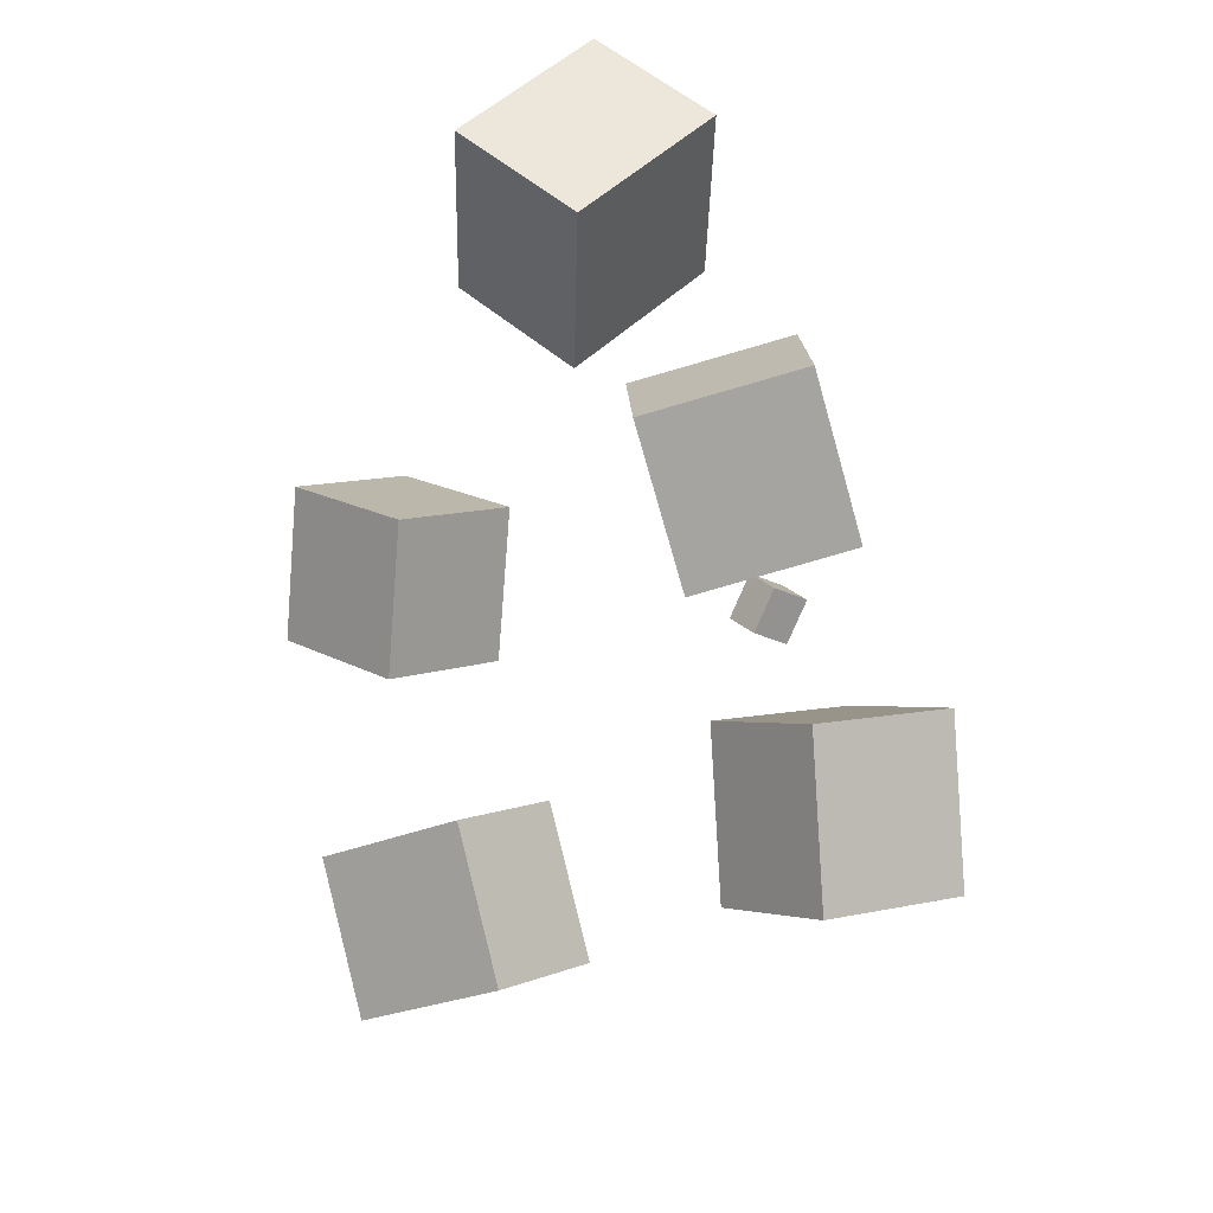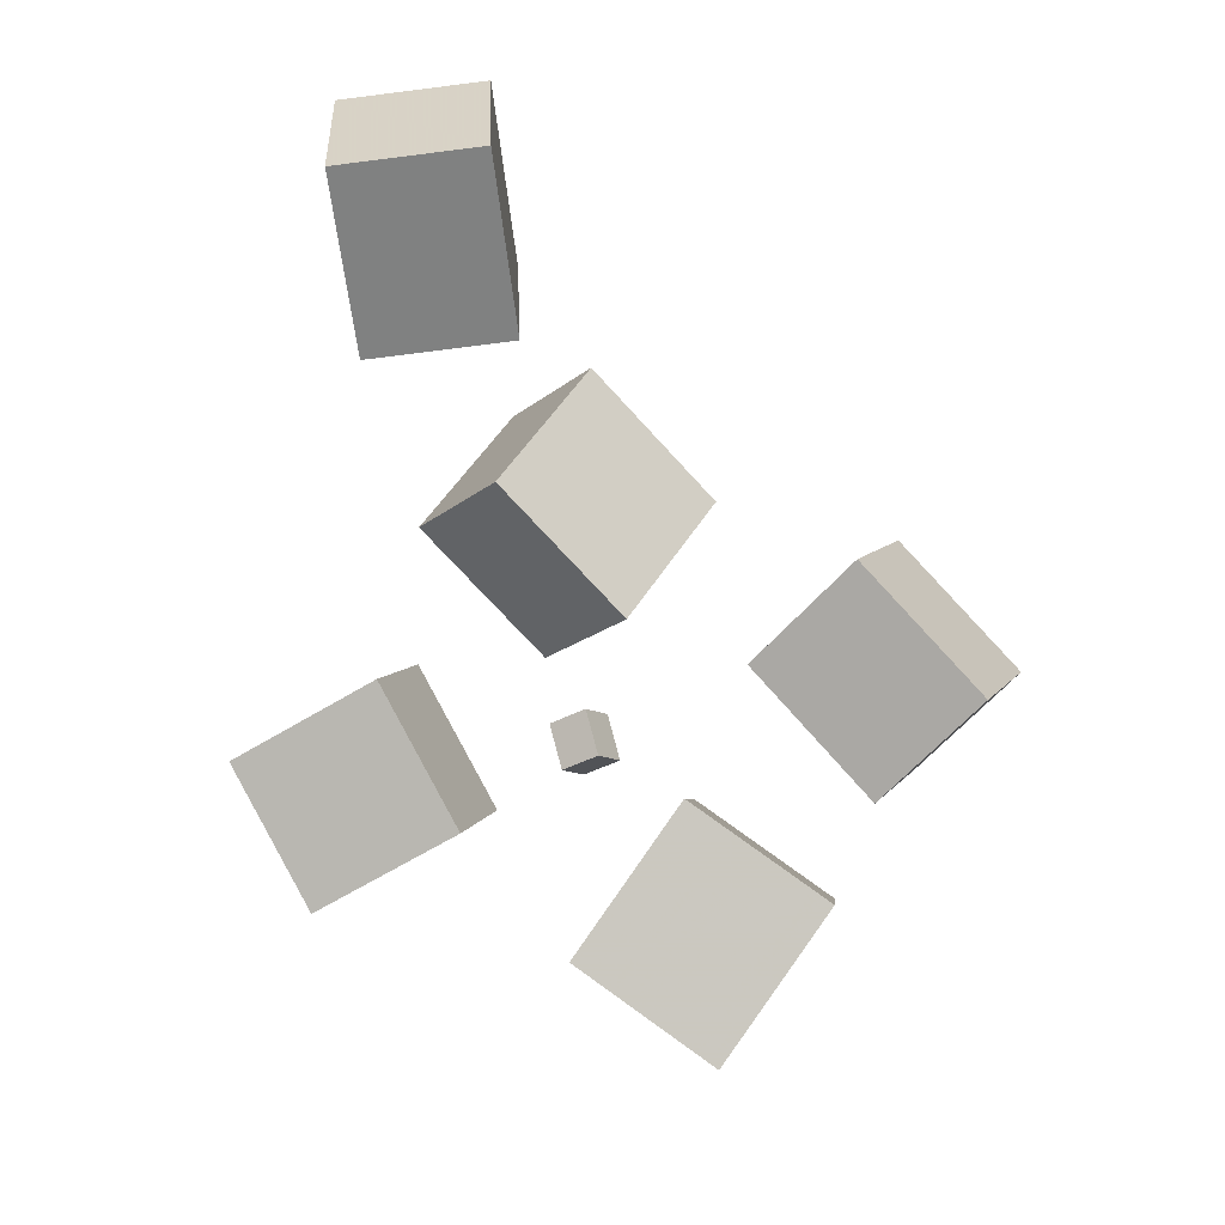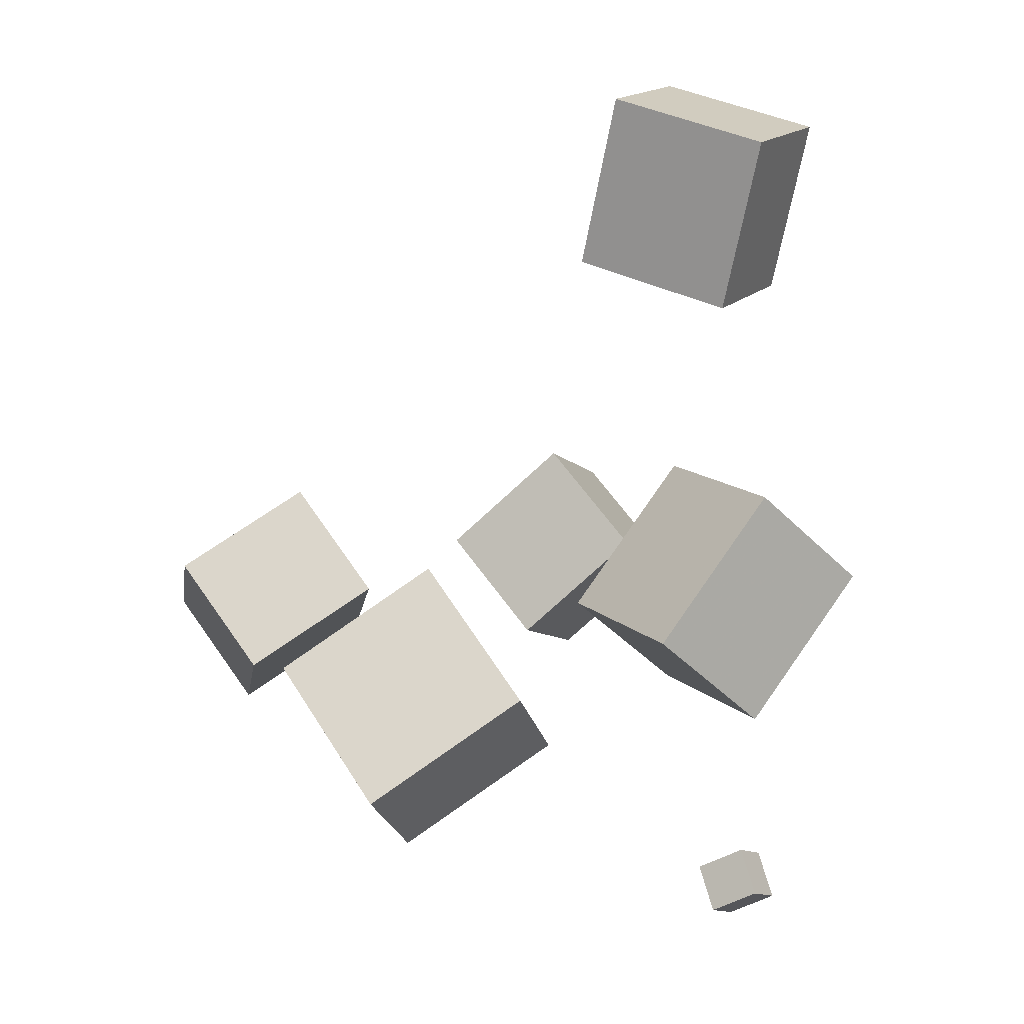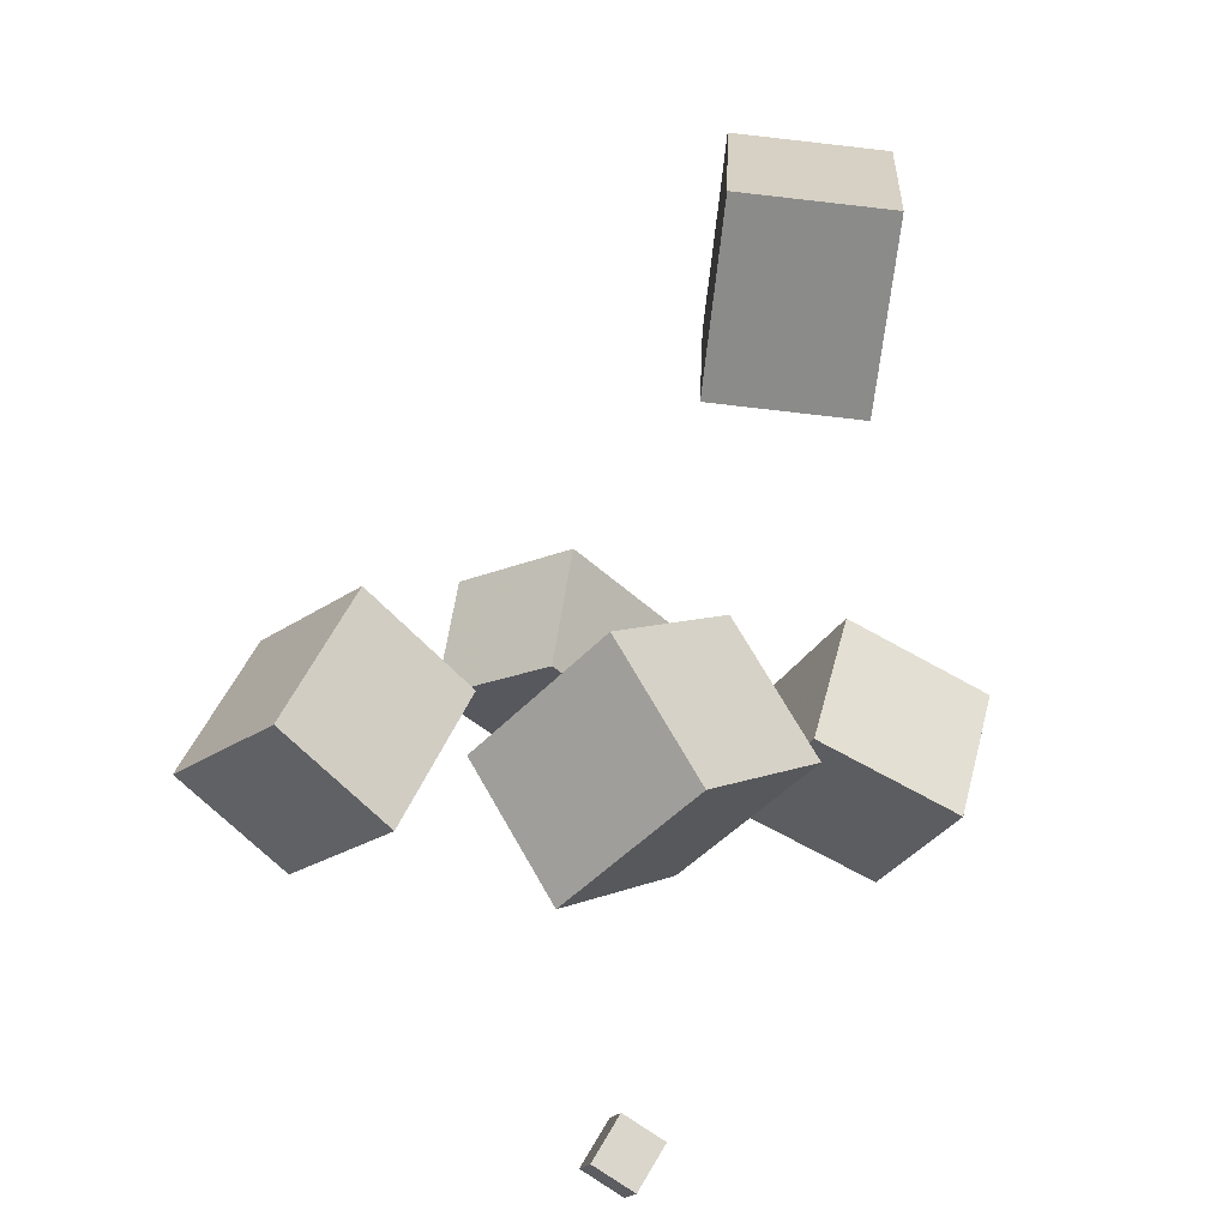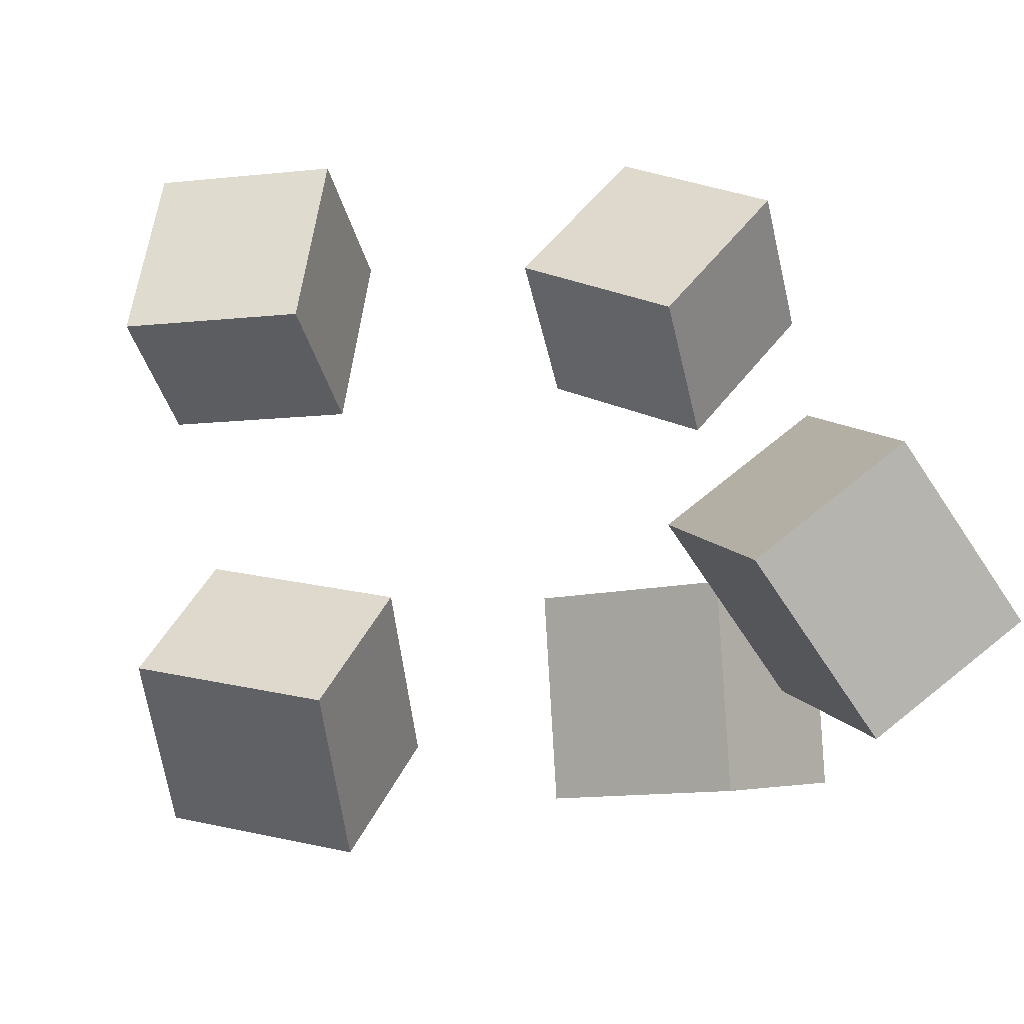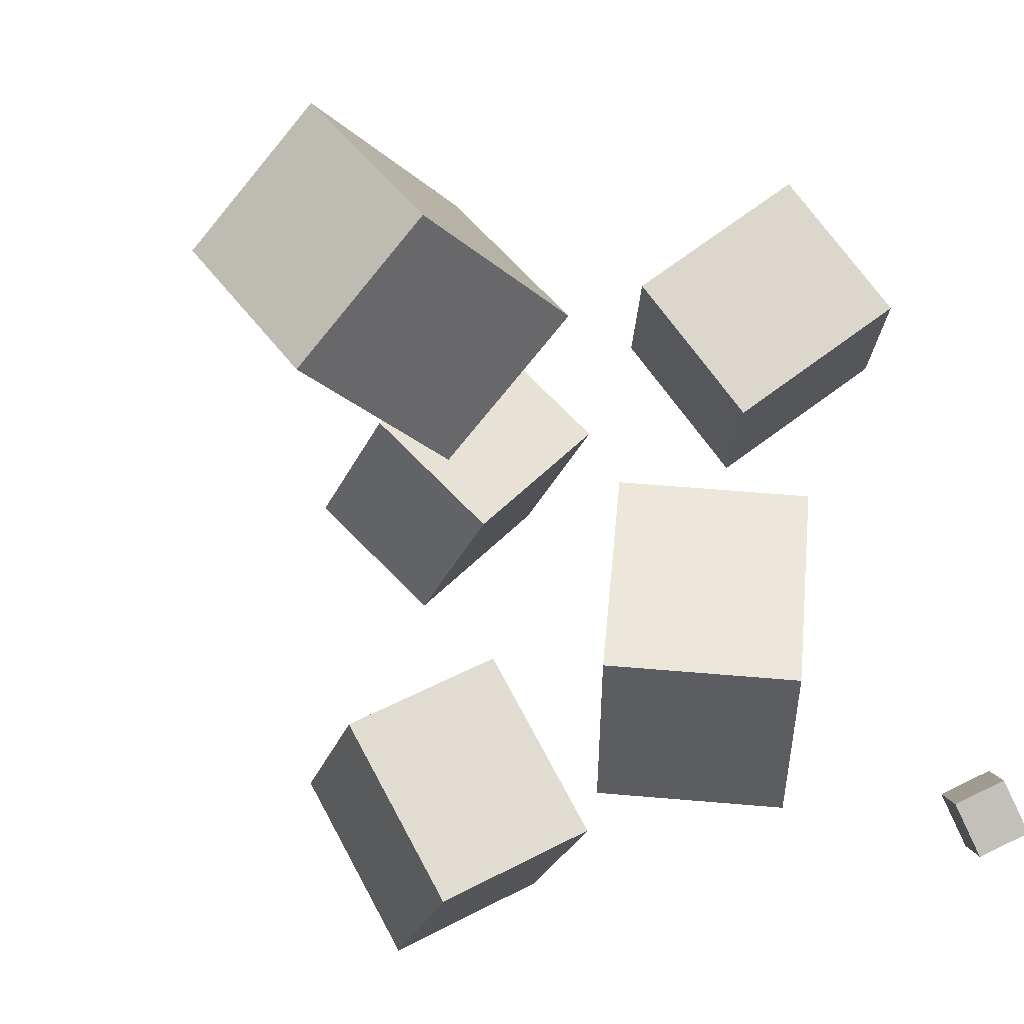
<metadata>
{"format":"obj","ext":"obj","renderer":"f3d","projection":"perspective","resolution":1024,"background":"white","views":[{"elev":61.8,"azim":79.4,"up":"+Y"},{"elev":38.7,"azim":33.2,"up":"+Y"},{"elev":24.0,"azim":154.3,"up":"+Y"},{"elev":17.2,"azim":-142.1,"up":"+Y"},{"elev":4.7,"azim":173.2,"up":"+Z"},{"elev":-28.8,"azim":-134.3,"up":"+Z"}]}
</metadata>
<code>
v -0.1468 -0.1268 -0.2075
v -0.1413 -0.1507 -0.06775
v -0.2516 -0.02479 -0.1859
v -0.2461 -0.04866 -0.04617
v -0.06178 -0.04175 -0.1964
v -0.05622 -0.06562 -0.05662
v -0.1666 0.06025 -0.1748
v -0.161 0.03638 -0.03503
f 1.0 7.0 5.0
f 1.0 3.0 7.0
f 1.0 4.0 3.0
f 1.0 2.0 4.0
f 3.0 8.0 7.0
f 3.0 4.0 8.0
f 5.0 7.0 8.0
f 5.0 8.0 6.0
f 1.0 5.0 6.0
f 1.0 6.0 2.0
f 2.0 6.0 8.0
f 2.0 8.0 4.0
v 0.05946 -0.1656 0.176
v 0.09495 -0.09233 0.2477
v 0.08625 -0.07962 0.07478
v 0.1217 -0.00632 0.1464
v 0.1739 -0.2121 0.1669
v 0.2094 -0.1388 0.2385
v 0.2007 -0.1261 0.06561
v 0.2362 -0.05278 0.1373
f 9.0 15.0 13.0
f 9.0 11.0 15.0
f 9.0 12.0 11.0
f 9.0 10.0 12.0
f 11.0 16.0 15.0
f 11.0 12.0 16.0
f 13.0 15.0 16.0
f 13.0 16.0 14.0
f 9.0 13.0 14.0
f 9.0 14.0 10.0
f 10.0 14.0 16.0
f 10.0 16.0 12.0
v -0.2611 0.1837 -0.02105
v -0.1848 0.2039 0.08585
v -0.2865 0.3235 -0.02941
v -0.2102 0.3437 0.0775
v -0.1721 0.1959 -0.08697
v -0.09574 0.2161 0.01994
v -0.1974 0.3357 -0.09532
v -0.1211 0.3559 0.01159
f 17.0 23.0 21.0
f 17.0 19.0 23.0
f 17.0 20.0 19.0
f 17.0 18.0 20.0
f 19.0 24.0 23.0
f 19.0 20.0 24.0
f 21.0 23.0 24.0
f 21.0 24.0 22.0
f 17.0 21.0 22.0
f 17.0 22.0 18.0
f 18.0 22.0 24.0
f 18.0 24.0 20.0
v -0.1613 -0.228 0.164
v -0.1289 -0.1649 0.253
v -0.2513 -0.1435 0.1368
v -0.219 -0.0804 0.2259
v -0.07887 -0.1642 0.08883
v -0.04649 -0.1011 0.1779
v -0.1689 -0.07976 0.06171
v -0.1365 -0.01665 0.1508
f 25.0 31.0 29.0
f 25.0 27.0 31.0
f 25.0 28.0 27.0
f 25.0 26.0 28.0
f 27.0 32.0 31.0
f 27.0 28.0 32.0
f 29.0 31.0 32.0
f 29.0 32.0 30.0
f 25.0 29.0 30.0
f 25.0 30.0 26.0
f 26.0 30.0 32.0
f 26.0 32.0 28.0
v -0.1645 -0.3563 -0.1565
v -0.1671 -0.3294 -0.1261
v -0.1927 -0.3331 -0.1795
v -0.1954 -0.3061 -0.1492
v -0.1363 -0.3368 -0.1713
v -0.139 -0.3099 -0.1409
v -0.1646 -0.3136 -0.1944
v -0.1673 -0.2866 -0.164
f 33.0 39.0 37.0
f 33.0 35.0 39.0
f 33.0 36.0 35.0
f 33.0 34.0 36.0
f 35.0 40.0 39.0
f 35.0 36.0 40.0
f 37.0 39.0 40.0
f 37.0 40.0 38.0
f 33.0 37.0 38.0
f 33.0 38.0 34.0
f 34.0 38.0 40.0
f 34.0 40.0 36.0
v 0.02919 -0.1263 -0.1717
v 0.05378 -0.05863 -0.05346
v 0.0844 -0.04193 -0.2315
v 0.109 0.02577 -0.1133
v 0.1505 -0.1955 -0.1573
v 0.1751 -0.1278 -0.03909
v 0.2057 -0.1111 -0.2171
v 0.2303 -0.04339 -0.09891
f 41.0 47.0 45.0
f 41.0 43.0 47.0
f 41.0 44.0 43.0
f 41.0 42.0 44.0
f 43.0 48.0 47.0
f 43.0 44.0 48.0
f 45.0 47.0 48.0
f 45.0 48.0 46.0
f 41.0 45.0 46.0
f 41.0 46.0 42.0
f 42.0 46.0 48.0
f 42.0 48.0 44.0

</code>
